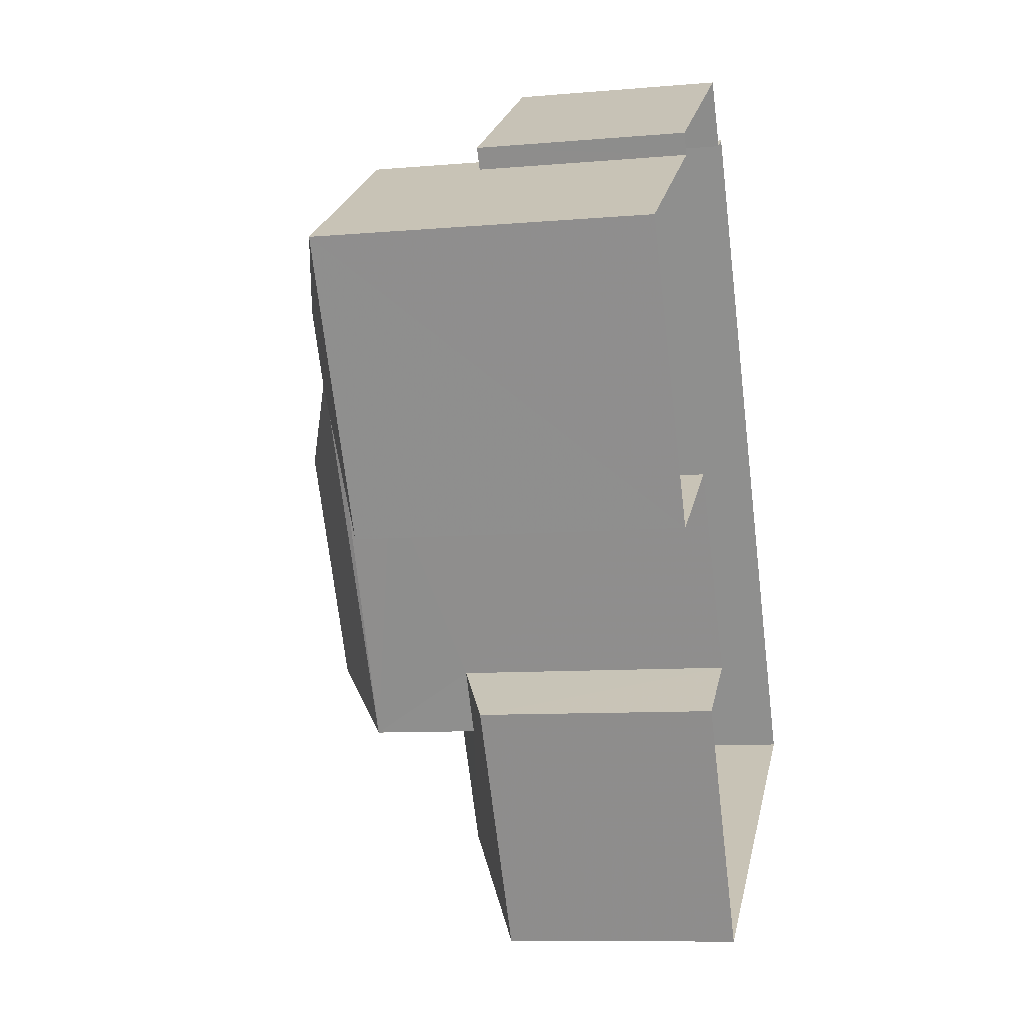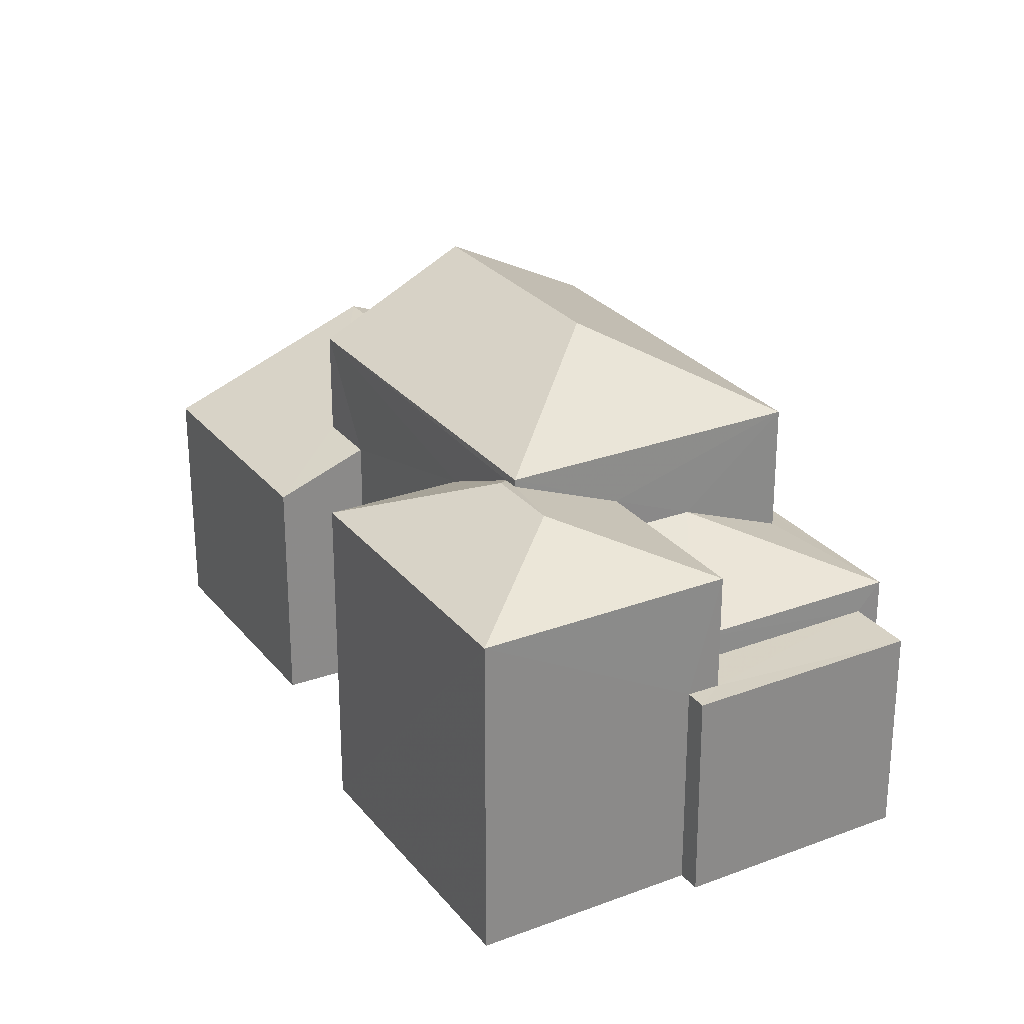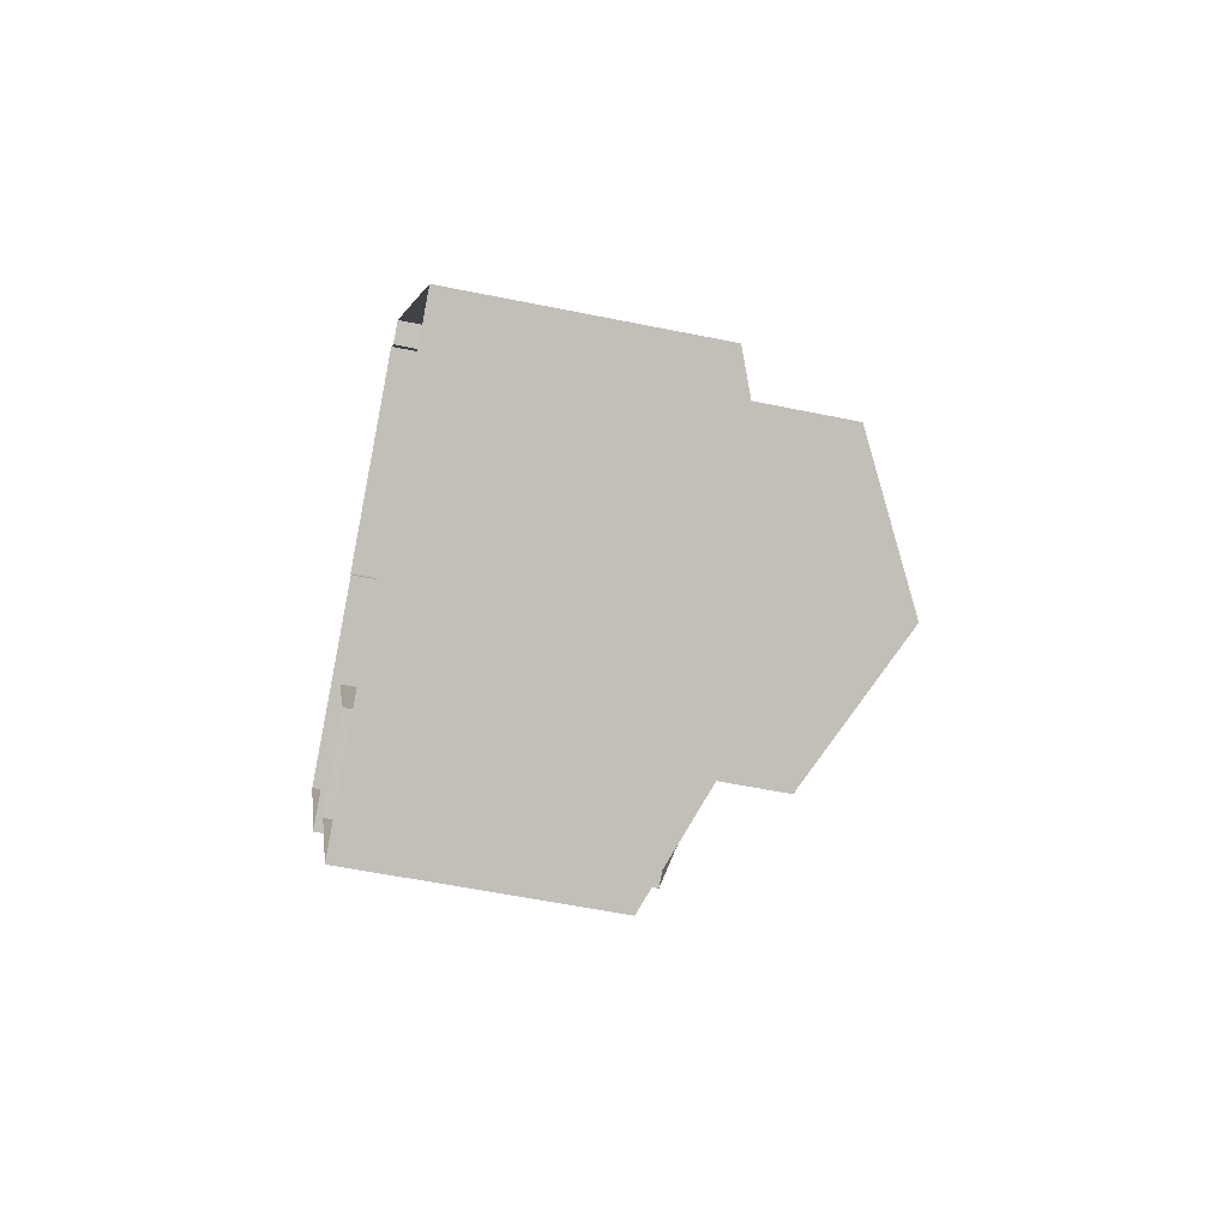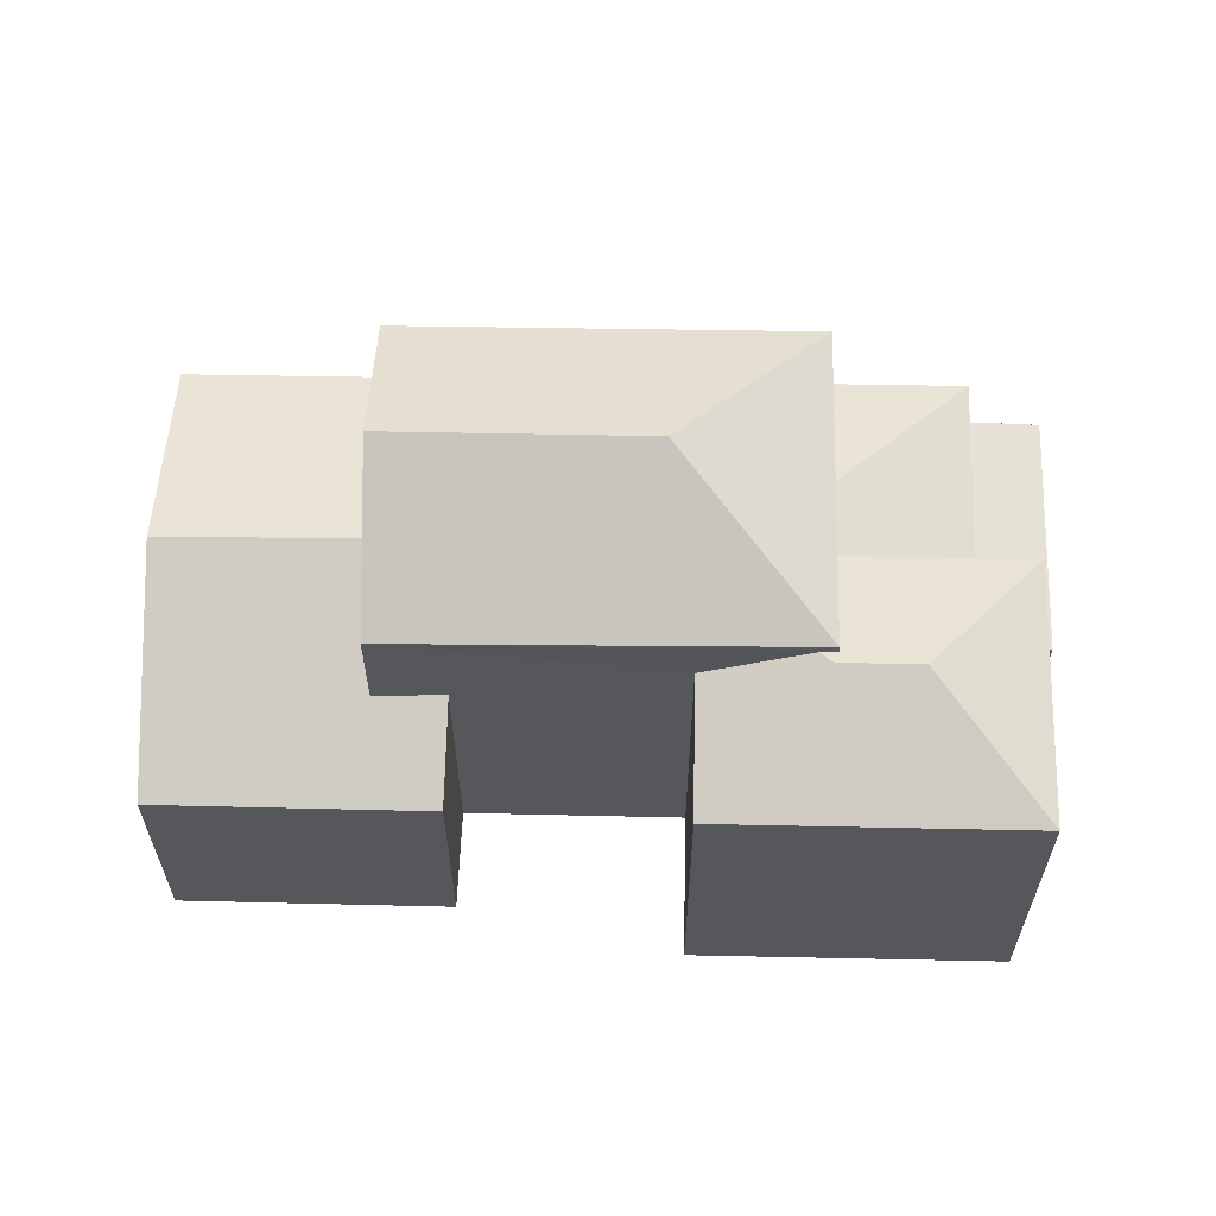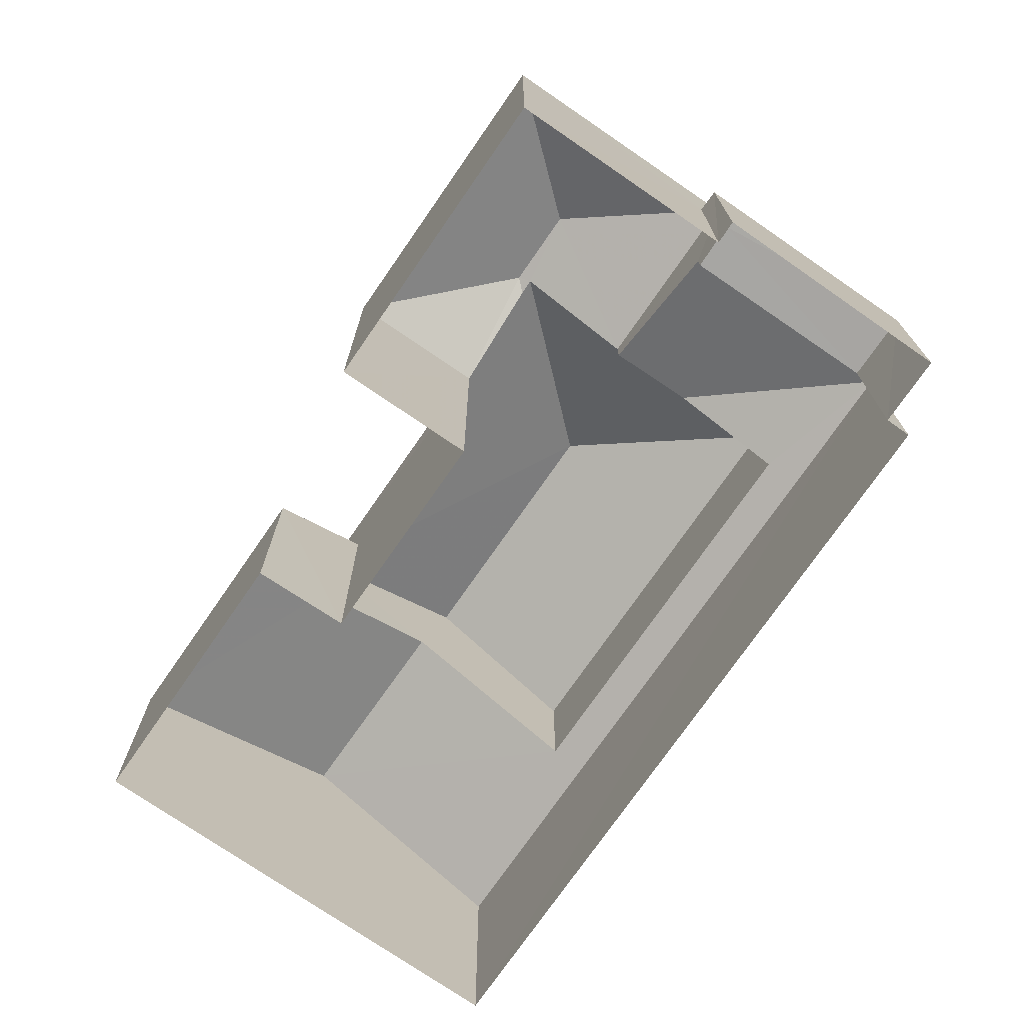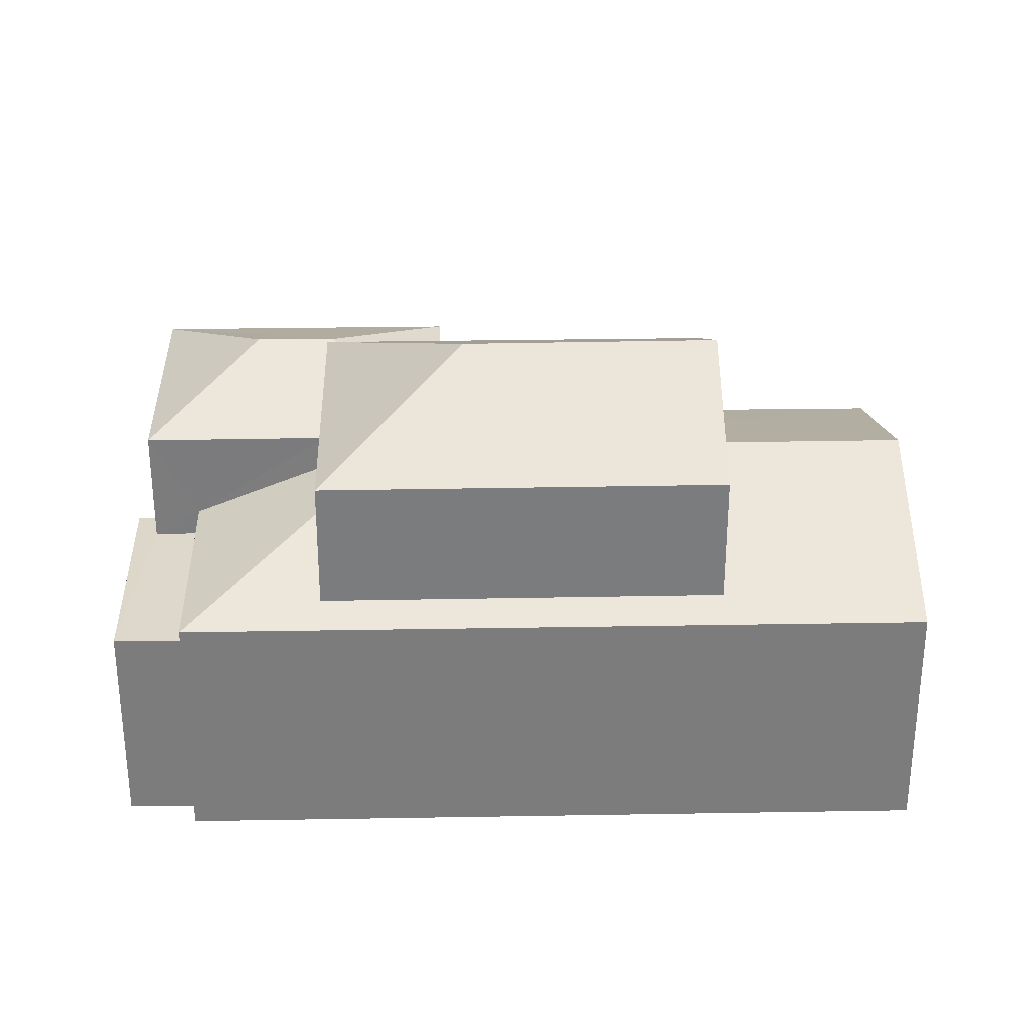
<metadata>
{"format":"obj","ext":"obj","renderer":"f3d","projection":"perspective","resolution":1024,"background":"white","views":[{"elev":-9.0,"azim":103.2,"up":"+Y"},{"elev":27.1,"azim":119.0,"up":"+Z"},{"elev":-55.7,"azim":-102.2,"up":"+Y"},{"elev":63.4,"azim":60.2,"up":"+Z"},{"elev":-74.2,"azim":114.5,"up":"+Z"},{"elev":31.4,"azim":-122.3,"up":"+Z"}]}
</metadata>
<code>
v -3.117e+05 4.295e+04 15.85
v -3.117e+05 4.297e+04 15.86
v -3.117e+05 4.295e+04 15.85
v -3.117e+05 4.295e+04 15.85
v -3.117e+05 4.296e+04 15.86
v -3.117e+05 4.297e+04 15.86
v -3.117e+05 4.297e+04 15.86
v -3.117e+05 4.296e+04 15.86
v -3.117e+05 4.296e+04 15.86
v -3.117e+05 4.295e+04 15.85
v -3.117e+05 4.296e+04 15.86
v -3.117e+05 4.296e+04 15.86
v -3.117e+05 4.296e+04 24.56
v -3.117e+05 4.296e+04 23.08
v -3.117e+05 4.295e+04 24.56
v -3.117e+05 4.296e+04 23.09
v -3.117e+05 4.295e+04 23.08
v -3.117e+05 4.296e+04 23.08
v -3.117e+05 4.296e+04 23.03
v -3.117e+05 4.296e+04 22.08
v -3.117e+05 4.296e+04 23.04
v -3.117e+05 4.296e+04 22.07
v -3.117e+05 4.296e+04 22.08
v -3.117e+05 4.295e+04 21.97
v -3.117e+05 4.296e+04 20.62
v -3.117e+05 4.295e+04 21.97
v -3.117e+05 4.295e+04 20.38
v -3.117e+05 4.297e+04 20.39
v -3.117e+05 4.296e+04 20.63
v -3.117e+05 4.296e+04 21.44
v -3.117e+05 4.296e+04 20.39
v -3.117e+05 4.296e+04 21.44
v -3.117e+05 4.296e+04 22.94
v -3.117e+05 4.296e+04 22.94
v -3.117e+05 4.296e+04 22.07
v -3.117e+05 4.296e+04 22.07
v -3.117e+05 4.296e+04 19.86
v -3.117e+05 4.296e+04 19.86
v -3.117e+05 4.296e+04 19.86
v -3.117e+05 4.297e+04 19.86
v -3.117e+05 4.297e+04 19.86
v -3.117e+05 4.296e+04 19.86
v -3.117e+05 4.295e+04 20.38
v -3.117e+05 4.295e+04 21.05
v -3.117e+05 4.295e+04 20.38
v -3.117e+05 4.295e+04 21.06
f 1 2 3
f 4 1 3
f 5 6 7
f 2 6 8
f 5 7 9
f 4 3 10
f 11 12 8
f 11 8 5
f 3 2 8
f 8 6 5
f 13 14 15
f 13 16 14
f 17 18 13
f 15 17 13
f 19 20 21
f 19 22 20
f 21 20 23
f 24 25 26
f 25 27 26
f 25 28 27
f 28 29 30
f 25 29 28
f 13 18 16
f 31 28 30
f 32 31 30
f 33 19 34
f 19 21 34
f 34 21 35
f 21 23 35
f 36 22 19
f 33 36 19
f 37 38 39
f 38 40 39
f 39 41 42
f 39 40 41
f 43 44 45
f 45 44 26
f 43 46 44
f 26 44 24
f 28 2 1
f 27 28 1
f 42 31 39
f 39 31 23
f 23 31 35
f 31 32 35
f 11 37 20
f 20 37 23
f 11 5 37
f 23 37 39
f 5 9 38
f 37 5 38
f 6 2 41
f 2 28 41
f 41 31 42
f 41 28 31
f 3 43 10
f 3 46 43
f 40 9 7
f 40 38 9
f 16 25 14
f 16 29 25
f 8 46 3
f 17 44 46
f 33 18 17
f 34 18 33
f 46 8 36
f 33 17 36
f 36 17 46
f 36 12 22
f 36 8 12
f 32 30 35
f 29 16 30
f 35 18 34
f 35 16 18
f 30 16 35
f 27 1 26
f 1 4 26
f 4 45 26
f 14 25 24
f 14 24 15
f 24 17 15
f 24 44 17
f 20 12 11
f 20 22 12
f 6 40 7
f 6 41 40
f 43 45 4
f 10 43 4

</code>
